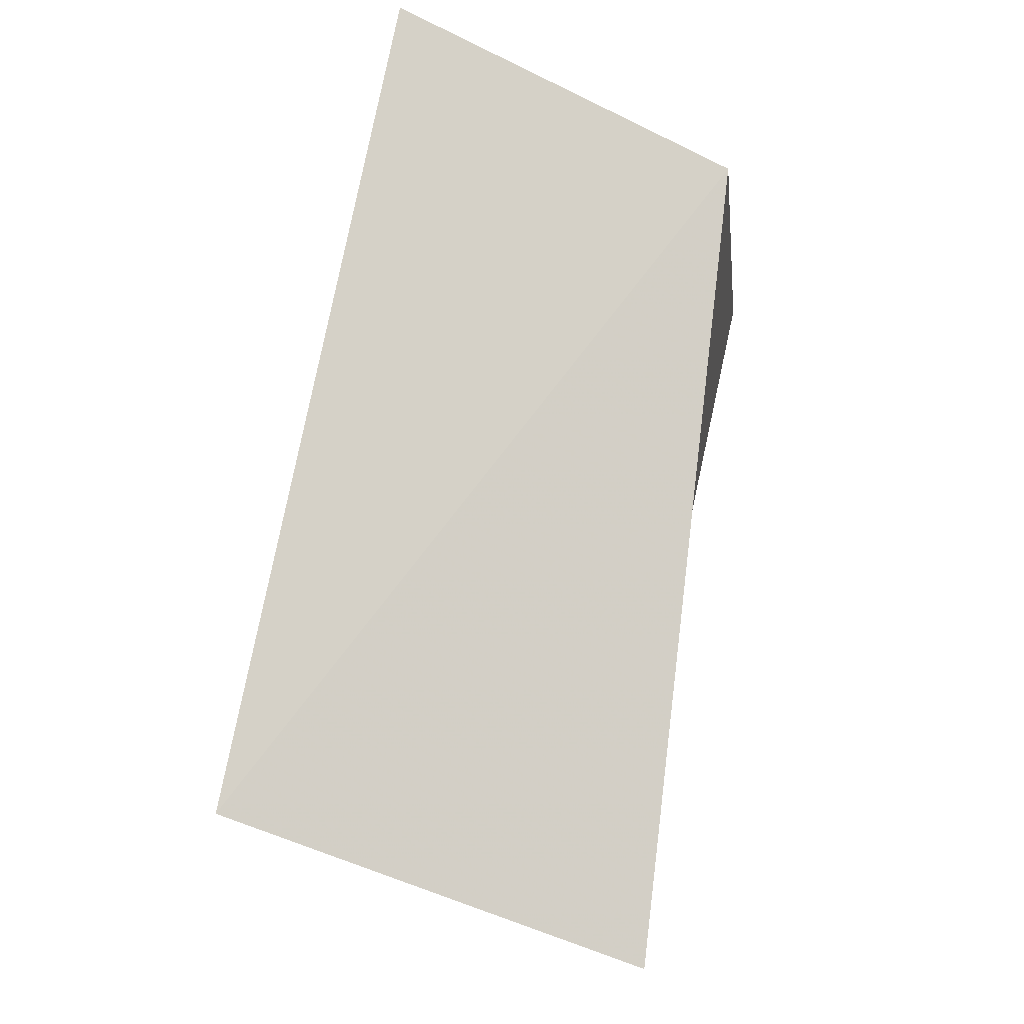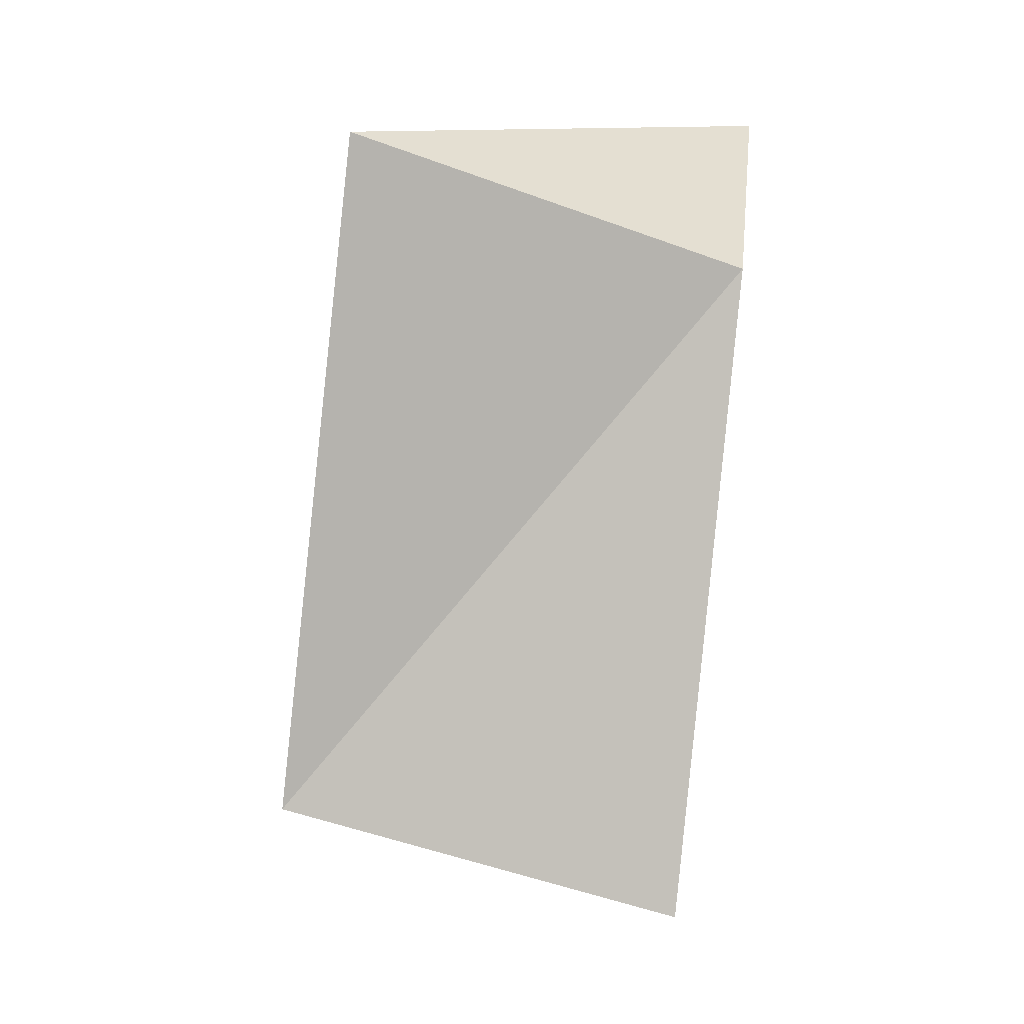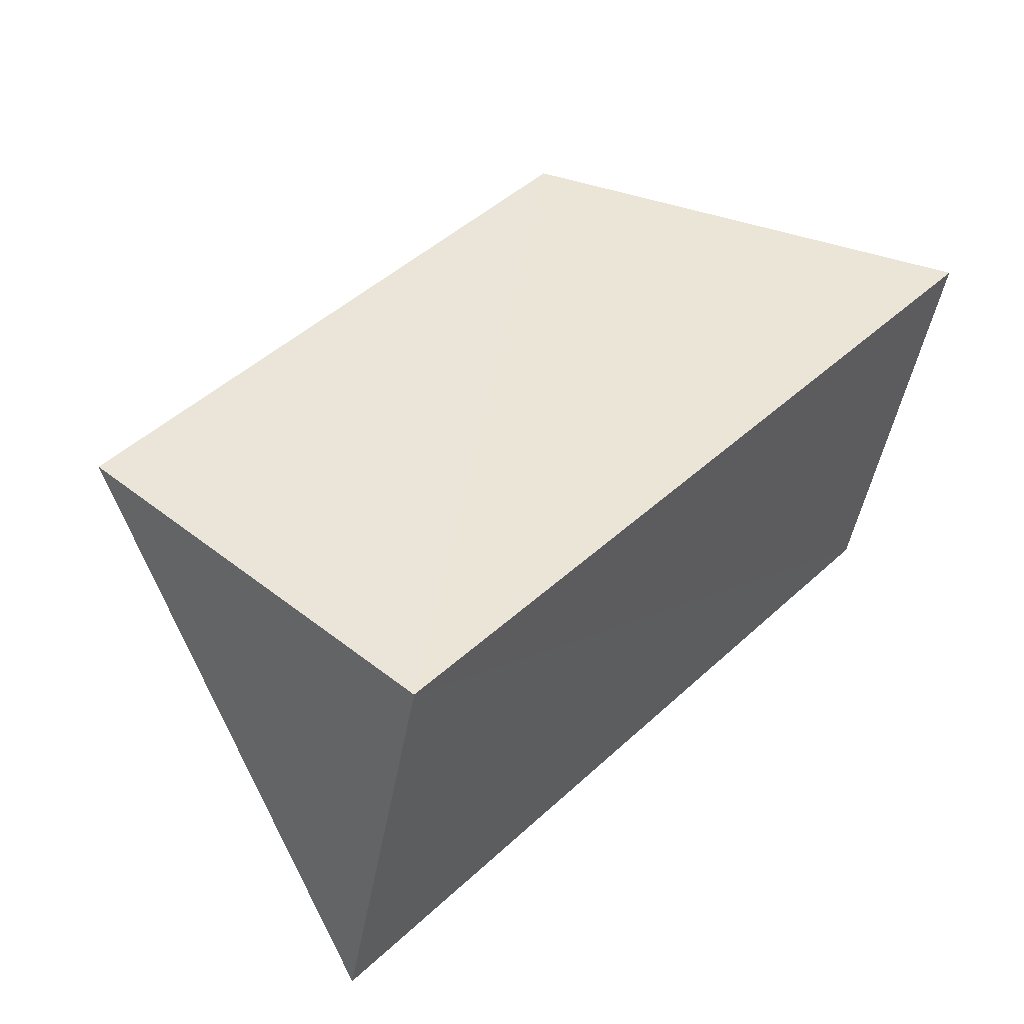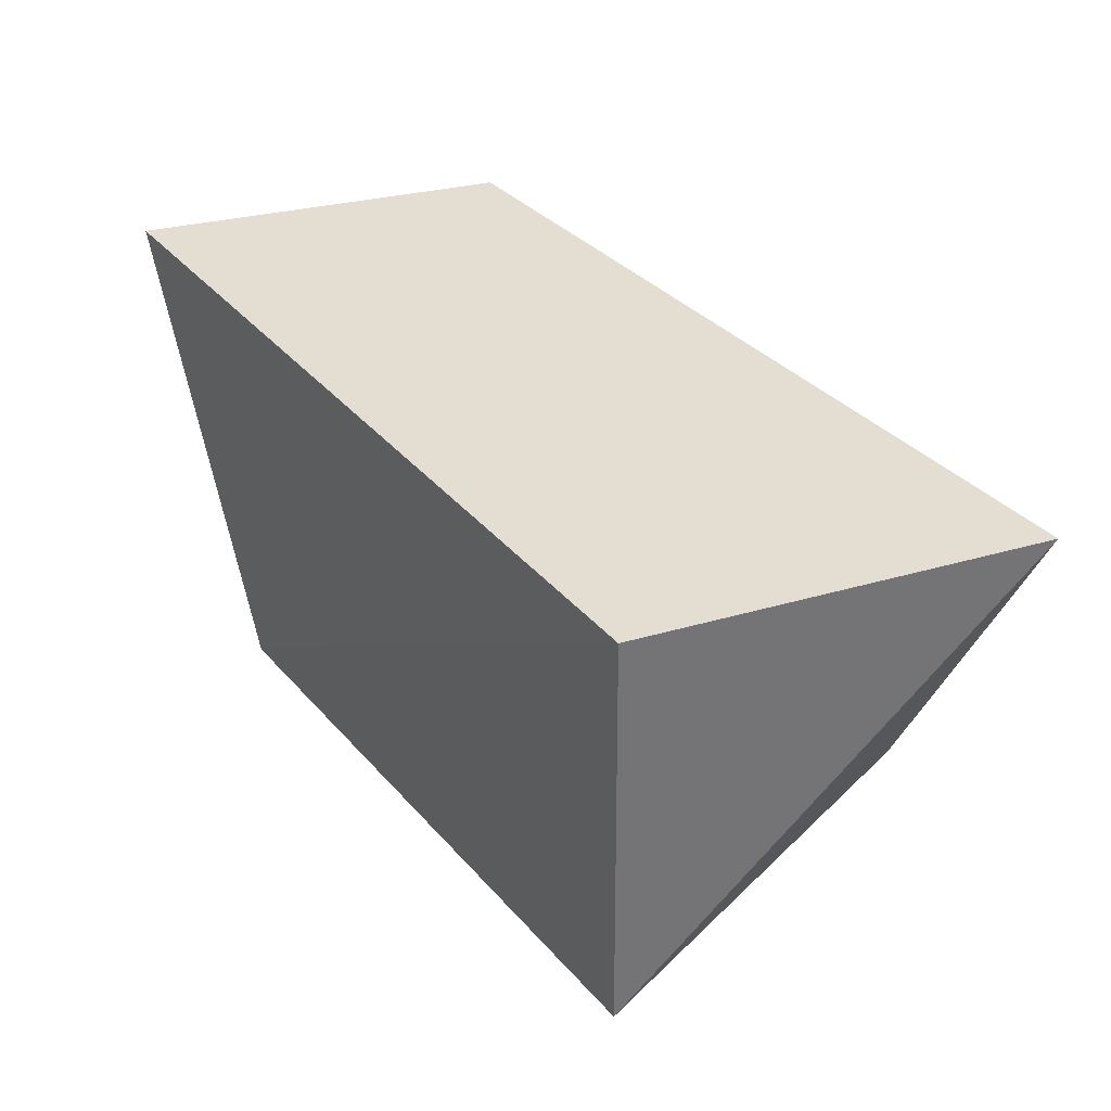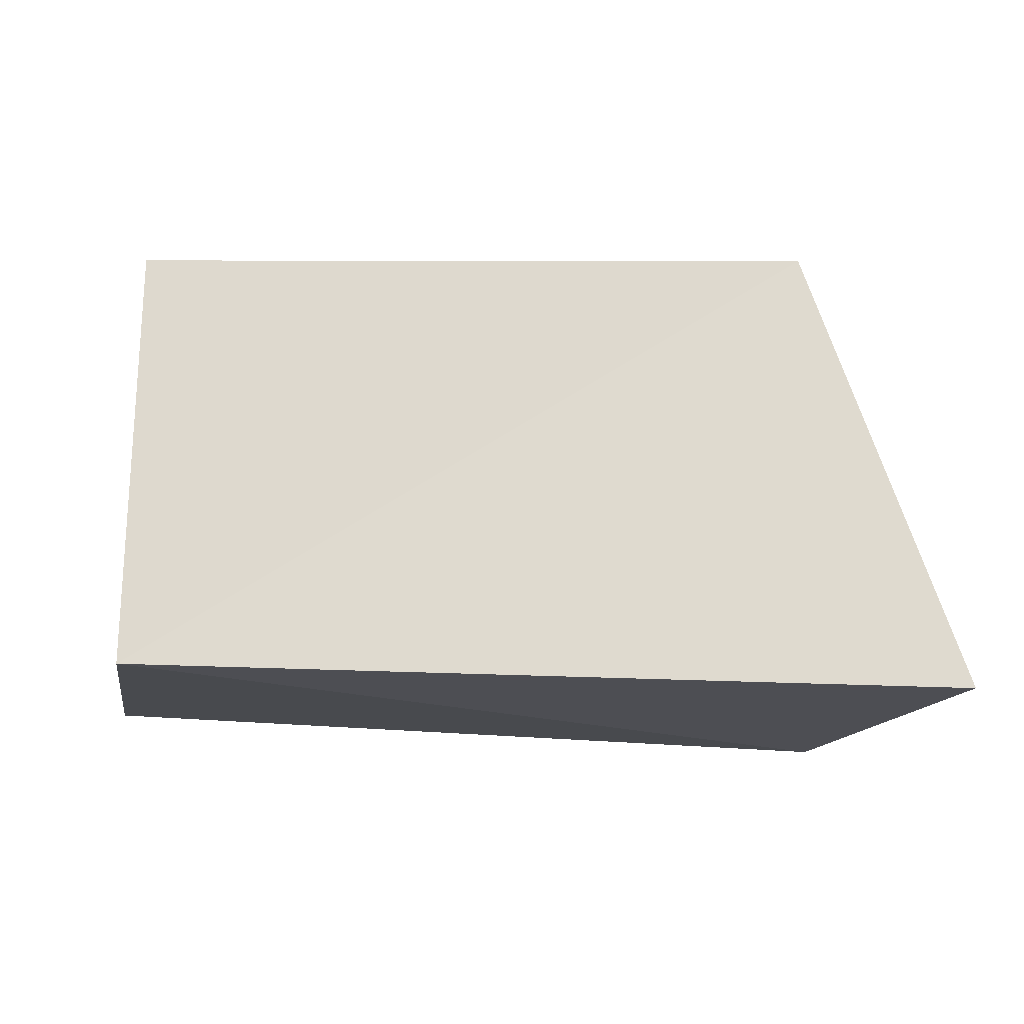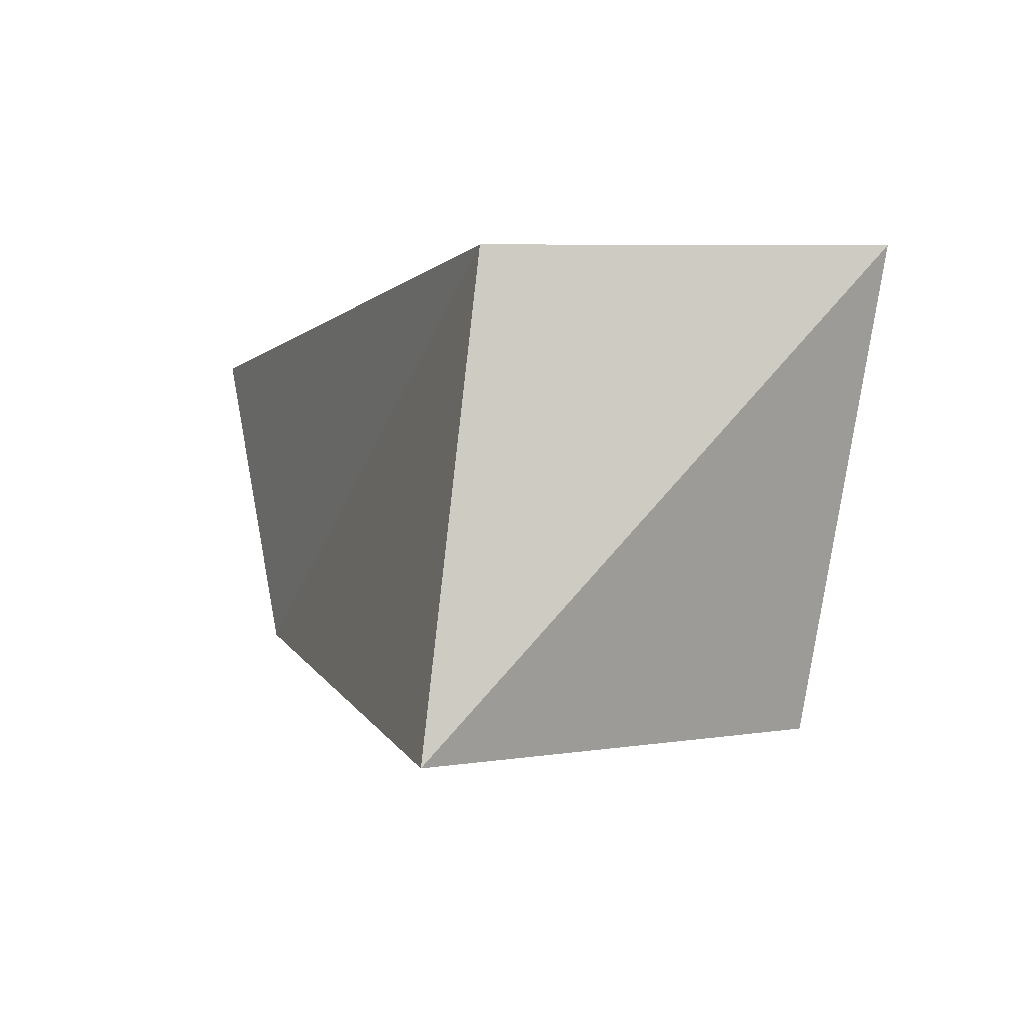
<metadata>
{"format":"obj","ext":"obj","renderer":"f3d","projection":"perspective","resolution":1024,"background":"white","views":[{"elev":78.8,"azim":99.6,"up":"+Y"},{"elev":-79.3,"azim":81.0,"up":"+Y"},{"elev":46.1,"azim":132.0,"up":"+Z"},{"elev":35.5,"azim":53.3,"up":"+Y"},{"elev":72.4,"azim":-179.5,"up":"+Z"},{"elev":-1.3,"azim":-111.4,"up":"+Y"}]}
</metadata>
<code>
v 0.05285 0.02887 0.02921
v -0.06402 0.03036 0.02528
v -0.04783 0.02996 -0.02483
v 0.06336 0.02376 -0.03053
v 0.04271 -0.02298 -0.02772
v 0.05283 -0.031 0.02862
v -0.04834 -0.03623 -0.03285
v -0.04209 -0.0336 0.02457
f 8 2 7
f 5 8 7
f 7 2 3
f 3 5 7
f 8 1 2
f 6 8 5
f 6 1 8
f 2 1 3
f 4 5 3
f 3 1 4
f 4 6 5
f 1 6 4

</code>
